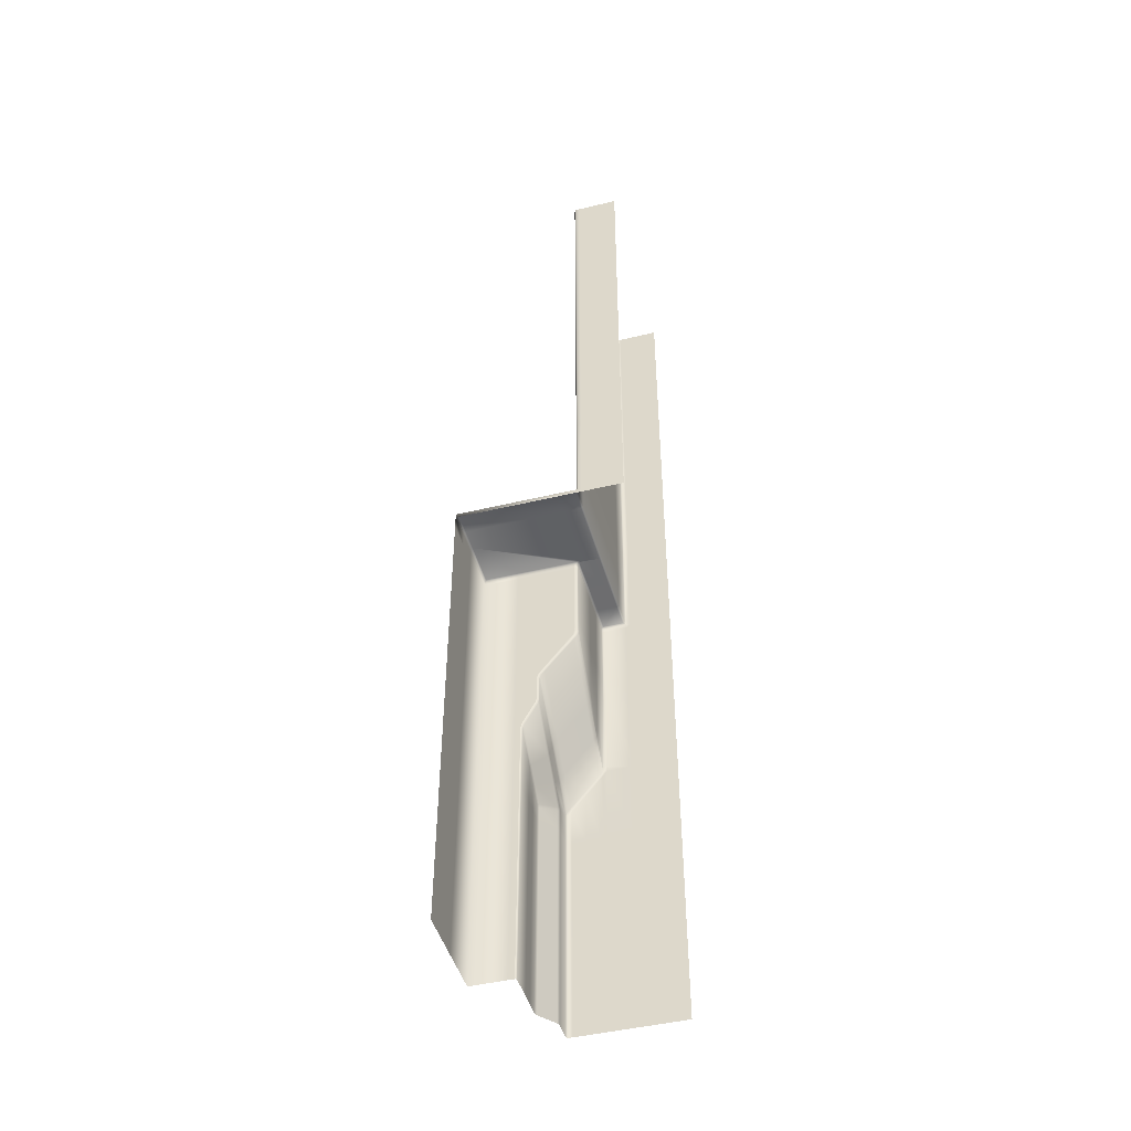
<metadata>
{"format":"obj","ext":"obj","renderer":"f3d","projection":"perspective","resolution":1024,"background":"white","views":[{"elev":-46.4,"azim":15.4,"up":"+Y"}]}
</metadata>
<code>
g TigerDoorFasciaInnerLeft_new
v -0.235 4.935 1
v -4.196e-05 4.98 1
v -4.196e-05 4.935 1
v -0.235 4.98 1
v -0.4324 4.935 0.9999
v -4.196e-05 5.984 1
v -0.4324 4.98 0.9999
v -0.47 4.935 0.9999
v -0.47 4.98 0.9999
v -0.235 5.984 1
v -4.196e-05 6.988 1
v -0.4324 5.984 0.9999
v -0.235 6.988 1
v -4.196e-05 7.992 1
v -0.235 7.992 1
v -4.196e-05 8.996 1
v -0.4324 6.988 0.9999
v -0.235 8.996 1
v -4.196e-05 10 1
v -0.235 10 1
v -0.4324 7.992 0.9999
v -0.4324 8.996 0.9999
v -0.4324 10 1
v -0.47 5.984 0.9999
v -0.47 6.988 0.9999
v -0.47 7.992 0.9999
v -0.47 8.996 0.9999
v -0.47 10 1
v -0.49 8.996 0.9799
v -0.49 10 0.9799
v -0.49 7.992 0.9799
v -0.49 6.988 0.9799
v -0.49 5.984 0.9799
v -0.49 8.996 0.7275
v -0.49 10 0.7275
v -0.49 7.992 0.7275
v -0.49 6.988 0.7275
v -0.49 8.996 0.49
v -0.49 10 0.49
v -0.49 7.992 0.49
v -0.49 8.996 4.196e-05
v -0.49 10 4.196e-05
v -0.49 10 -0.4901
v -0.49 7.992 4.196e-05
v -0.49 8.996 -0.4901
v -0.49 10 -0.7276
v -0.49 6.988 0.49
v -0.49 5.984 0.7275
v -0.49 6.988 4.196e-05
v -0.49 8.996 -0.7276
v -0.49 10 -0.98
v -0.49 7.992 -0.4901
v -0.49 5.984 0.49
v -0.49 8.996 -0.98
v -0.47 10 -1
v -0.49 5.984 4.196e-05
v -0.49 6.988 -0.4901
v -0.49 7.992 -0.7276
v -0.47 8.996 -1
v -0.4324 10 -1
v -0.49 7.992 -0.98
v -0.49 6.988 -0.7276
v -0.49 5.984 -0.4901
v -0.49 5.02 4.196e-05
v -0.4324 8.996 -1
v -0.235 10 -1
v -0.47 7.992 -1
v -0.49 6.988 -0.98
v -0.49 5.984 -0.7276
v -0.235 8.996 -1
v -4.196e-05 10 -1
v -4.196e-05 8.996 -1
v -0.4324 7.992 -1
v -0.235 7.992 -1
v -4.196e-05 7.992 -1
v -0.47 6.988 -1
v -0.4324 6.988 -1
v -0.235 6.988 -1
v -4.196e-05 6.988 -1
v -0.49 5.984 -0.98
v -0.47 5.984 -1
v -0.4324 5.984 -1
v -0.47 4.98 -1
v -0.235 5.984 -1
v -4.196e-05 5.984 -1
v -0.49 5.021 -0.98
v -0.49 5.021 -0.7276
v -0.4324 4.98 -1
v -0.235 4.98 -1
v -4.196e-05 4.98 -1
v -0.235 4.935 -1
v -4.196e-05 4.935 -1
v -4.196e-05 4.8 -1
v -0.4324 4.935 -1
v -0.235 4.8 -1
v -4.196e-05 4.2 -1
v -0.47 4.935 -1
v -0.235 4.2 -1
v -4.196e-05 3.066 -1
v -0.4324 4.8 -1
v -0.235 3.066 -1
v -4.196e-05 3 -1
v -0.4324 4.2 -1
v -0.235 3 -1
v -4.196e-05 2.163 -1
v -0.47 4.8 -1
v -0.4324 3.066 -1
v -0.235 2.163 -1
v -4.196e-05 1.338 -1
v -0.47 4.2 -1
v -0.4324 3 -1
v -0.235 1.338 -1
v -4.196e-05 0.5127 -1
v -0.47 3.066 -1
v -0.4324 2.163 -1
v -0.235 0.5127 -1
v -4.196e-05 4.196e-05 -1
v -0.235 4.196e-05 -1
v -0.4324 4.196e-05 -1
v -0.4324 1.338 -1
v -0.4324 0.5127 -1
v -0.47 4.196e-05 -1
v -0.47 3 -1
v -0.47 2.163 -1
v -0.47 1.338 -1
v -0.47 0.5127 -1
v -0.7238 0.5127 -1
v -0.7238 4.196e-05 -1
v -0.7238 1.338 -1
v -0.7238 2.163 -1
v -0.7238 3 -1
v -0.7238 3.066 -1
v -0.7638 0.5127 -1
v -0.7638 4.196e-05 -1
v -0.7638 1.338 -1
v -0.7638 2.163 -1
v -0.7938 0.5127 -1
v -0.7938 4.196e-05 -1
v -0.7938 1.338 -1
v -0.9397 0.5127 -1
v -0.9397 4.196e-05 -1
v -0.7638 2.944 -1
v -0.7938 2.163 -1
v -0.9397 1.338 -1
v -1.085 0.5127 -1
v -1.085 4.196e-05 -1
v -0.7938 2.908 -1
v -0.9397 2.163 -1
v -1.085 1.338 -1
v -1.124 0.5127 -1
v -1.124 4.196e-05 -1
v -0.9397 2.731 -1
v -1.085 2.163 -1
v -1.124 1.338 -1
v -1.144 0.5127 -0.98
v -1.144 4.196e-05 -0.98
v -1.085 2.554 -1
v -1.124 2.163 -1
v -1.144 1.338 -0.98
v -1.144 0.5127 -0.784
v -1.144 4.196e-05 -0.784
v -1.124 2.508 -1
v -1.144 2.163 -0.98
v -1.144 1.338 -0.784
v -1.156 0.5127 -0.7484
v -1.156 4.196e-05 -0.7484
v -1.144 2.506 -0.98
v -1.144 2.163 -0.784
v -1.156 1.338 -0.7484
v -1.296 0.5127 -0.5753
v -1.296 4.196e-05 -0.5753
v -1.144 2.425 -0.784
v -1.156 2.163 -0.7484
v -1.296 1.338 -0.5753
v -1.308 0.5127 -0.5398
v -1.308 4.196e-05 -0.5398
v -1.156 2.39 -0.7484
v -1.296 2.163 -0.5753
v -1.308 1.338 -0.5398
v -1.308 0.5127 -0.4048
v -1.308 4.196e-05 -0.4048
v -1.296 2.318 -0.5753
v -1.308 2.163 -0.5398
v -1.308 1.338 -0.4048
v -1.308 0.5127 -0.2699
v -1.308 4.196e-05 -0.2699
v -1.156 2.425 -0.7336
v -1.308 2.324 -0.5398
v -1.308 2.163 -0.4048
v -1.308 1.338 -0.2699
v -1.308 0.5127 -0.01473
v -1.308 4.196e-05 -0.01473
v -1.296 2.354 -0.5604
v -1.308 2.459 -0.4048
v -1.308 2.163 -0.2699
v -1.308 1.338 -0.01456
v -1.324 0.5127 4.196e-05
v -1.324 4.196e-05 4.196e-05
v -1.296 2.489 -0.4248
v -1.308 2.594 -0.2699
v -1.308 2.163 -0.01456
v -1.324 1.338 4.196e-05
v -1.326 0.5127 4.196e-05
v -1.326 4.196e-05 4.196e-05
v -1.156 2.604 -0.5547
v -1.296 2.625 -0.2892
v -1.308 2.849 -0.01439
v -1.324 2.163 4.196e-05
v -1.326 1.338 4.196e-05
v -1.378 0.5127 4.196e-05
v -1.378 4.196e-05 4.196e-05
v -1.324 2.864 4.196e-05
v -1.326 2.163 4.196e-05
v -1.378 1.338 4.196e-05
v -1.75 0.5127 4.196e-05
v -1.75 4.196e-05 4.196e-05
v -1.326 2.864 4.196e-05
v -1.378 2.163 4.196e-05
v -1.75 1.338 4.196e-05
v -1.75 0.5127 0.49
v -1.75 4.196e-05 0.49
v -1.378 2.864 4.196e-05
v -1.75 2.163 4.196e-05
v -1.75 1.338 0.49
v -1.75 0.5127 0.7275
v -1.75 4.196e-05 0.7275
v -1.75 0.5127 0.9999
v -1.75 4.196e-05 0.9999
v -1.75 1.338 0.9999
v -1.75 1.338 0.7275
v -1.75 2.163 0.9999
v -1.75 2.163 0.7275
v -1.75 2.864 0.9999
v -1.75 2.163 0.49
v -1.75 2.864 0.7275
v -1.75 2.913 0.9999
v -1.75 2.864 0.49
v -1.75 2.913 0.7275
v -1.75 3.163 0.9999
v -1.75 2.864 4.196e-05
v -1.75 3.163 0.7275
v -1.75 3.209 0.9999
v -1.75 2.913 0.49
v -1.75 2.913 4.196e-05
v -1.75 3.209 0.7275
v -1.75 3.486 0.9999
v -1.75 3.163 0.49
v -1.378 2.914 4.196e-05
v -1.75 3.486 0.7275
v -1.75 3.531 0.9999
v -1.75 3.163 4.196e-05
v -1.75 3.209 0.49
v -1.314 2.914 4.196e-05
v -1.75 3.531 0.7275
v -1.75 3.579 0.9999
v -1.378 3.163 4.196e-05
v -1.75 3.209 4.196e-05
v -1.75 3.486 0.49
v -1.311 2.914 4.196e-05
v -1.75 3.579 0.7275
v -1.75 3.76 0.9999
v -1.181 3.163 4.196e-05
v -1.378 3.209 4.196e-05
v -1.75 3.486 4.196e-05
v -1.75 3.531 0.49
v -1.296 2.899 -0.01423
v -1.75 3.76 0.7275
v -1.75 3.942 0.9999
v -1.172 3.163 4.196e-05
v -1.169 3.209 4.196e-05
v -1.378 3.486 4.196e-05
v -1.75 3.531 4.196e-05
v -1.75 3.579 0.49
v -1.75 3.942 0.7275
v -1.75 3.979 0.9999
v -1.75 3.76 0.49
v -1.75 3.579 4.196e-05
v -1.378 3.532 4.196e-05
v -1.169 3.486 4.196e-05
v -1.75 3.979 0.7275
v -1.75 4.028 0.9999
v -1.75 3.942 0.49
v -1.75 3.76 4.196e-05
v -1.378 3.579 4.196e-05
v -1.75 4.028 0.7275
v -1.75 4.06 0.9999
v -1.75 3.979 0.49
v -1.75 3.942 4.196e-05
v -1.75 4.06 0.7275
v -1.75 4.2 0.9999
v -1.75 4.028 0.49
v -1.75 4.2 0.7275
v -1.75 4.8 0.9999
v -1.155 3.532 4.196e-05
v -1.378 3.761 4.196e-05
v -1.75 3.979 4.196e-05
v -1.75 4.06 0.49
v -1.75 4.8 0.7275
v -1.75 4.935 0.9999
v -1.117 3.579 4.196e-05
v -1.378 3.942 4.196e-05
v -1.75 4.028 4.196e-05
v -1.75 4.2 0.49
v -0.9739 3.762 4.196e-05
v -1.378 3.979 4.196e-05
v -1.75 4.06 4.196e-05
v -0.8304 3.942 4.196e-05
v -1.378 4.028 4.196e-05
v -0.8003 3.979 4.196e-05
v -1.75 4.8 0.49
v -1.75 4.2 4.196e-05
v -1.378 4.06 4.196e-05
v -0.7856 4.028 4.196e-05
v -1.75 4.935 0.7275
v -0.9564 3.762 4.196e-05
v -0.8066 3.942 4.196e-05
v -0.7753 3.979 4.196e-05
v -1.106 3.579 4.196e-05
v -1.145 3.532 4.196e-05
v -1.16 3.486 4.196e-05
v -1.16 3.209 4.196e-05
v -1.156 3.149 -0.01423
v -1.144 3.195 -0.01406
v -1.144 3.472 -0.01406
v -1.128 3.519 -0.01389
v -1.089 3.565 -0.01372
v -1.156 2.783 -0.3758
v -1.144 2.817 -0.3921
v -1.144 2.621 -0.5881
v -1.144 2.996 -0.4901
v -1.144 2.751 -0.735
v -1.128 3.033 -0.5
v -1.128 2.55 -0.9831
v -1.128 2.792 -0.7415
v -1.09 2.598 -0.9849
v -1.089 3.081 -0.5008
v -1.09 2.839 -0.7429
v -0.942 2.779 -0.9918
v -0.9413 3.021 -0.7481
v -0.7943 2.961 -0.9987
v -0.9407 3.263 -0.5043
v -0.7638 2.999 -1
v -0.7931 3.202 -0.7531
v -0.9395 3.748 -0.01372
v -0.7638 3.048 -0.9851
v -0.7921 3.444 -0.5077
v -0.7899 3.928 -0.01389
v -0.7626 3.24 -0.7543
v -0.7614 3.482 -0.5084
v -0.7591 3.966 -0.01406
v -0.7587 3.293 -0.7388
v -0.7638 3.113 -0.98
v -0.7599 4.028 4.196e-05
v -0.7537 3.538 -0.4924
v -0.7438 3.35 -0.7276
v -0.744 4.014 -0.01423
v -0.7854 4.06 4.196e-05
v -0.7438 3.587 -0.485
v -0.7438 4.046 -0.01456
v -0.7597 4.06 4.196e-05
v -1.378 4.2 4.196e-05
v -0.7852 4.2 4.196e-05
v -0.7596 4.2 4.196e-05
v -0.7438 4.2 -0.01473
v -0.7438 4.2 -0.485
v -1.75 4.8 4.196e-05
v -1.378 4.8 4.196e-05
v -0.7852 4.8 4.196e-05
v -0.7596 4.8 4.196e-05
v -1.75 4.935 0.49
v -1.75 4.935 4.196e-05
v -1.378 4.935 4.196e-05
v -1.75 4.98 4.196e-05
v -1.75 4.98 0.49
v -1.73 5 0.49
v -1.73 5 0.02002
v -0.7852 4.935 4.196e-05
v -1.378 4.98 4.196e-05
v -1.75 4.98 0.7275
v -1.369 5 0.02002
v -0.7854 4.98 4.196e-05
v -0.7596 4.935 4.196e-05
v -0.7656 5 0.02002
v -0.7597 4.98 4.196e-05
v -0.7438 4.8 -0.0149
v -0.7438 4.935 -0.01506
v -0.7394 5 0.02002
v -0.7438 4.8 -0.485
v -0.7438 4.98 -0.01523
v -0.7438 4.2 -0.7276
v -0.7438 4.2 -0.98
v -0.7438 4.8 -0.7276
v -0.7438 4.935 -0.485
v -0.7238 4.2 -1
v -0.7438 4.8 -0.98
v -0.7238 4.8 -1
v -0.7438 4.935 -0.7276
v -0.7438 4.98 -0.4884
v -0.7238 4.935 -1
v -0.7438 4.935 -0.98
v -0.7238 4.98 -1
v -0.7438 4.979 -0.7276
v -0.7438 4.979 -0.98
v -0.723 5 -0.98
v -0.7231 5 -0.7276
v -0.7233 5 -0.4901
v -0.5106 5 -0.98
v -0.5105 5 -0.7276
v -0.5105 5 -0.4901
v -0.7235 5 0.004742
v -0.49 5.02 -0.4901
v -0.5103 5 4.196e-05
v -0.7085 5 0.01867
v -0.5105 5 0.49
v -0.49 5.02 0.49
v -0.7235 5 0.03495
v -0.49 5.021 0.7275
v -0.7233 5 0.49
v -0.49 5.021 0.9799
v -1.73 5 0.7275
v -0.7231 5 0.7275
v -0.5105 5 0.7275
v -1.73 5 0.9799
v -0.5106 5 0.9799
v -0.723 5 0.9799
v -1.75 4.98 0.9999
v -0.7238 4.98 0.9999
v -0.7238 4.935 0.9999
g TigerDoorFasciaInnerLeft_new_0
f 3 2 1
f 2 4 1
f 1 4 5
f 2 6 4
f 4 7 5
f 5 7 8
f 7 9 8
f 6 10 4
f 4 10 7
f 6 11 10
f 10 12 7
f 7 12 9
f 11 13 10
f 10 13 12
f 11 14 13
f 14 15 13
f 14 16 15
f 13 17 12
f 13 15 17
f 16 18 15
f 16 19 18
f 19 20 18
f 15 18 21
f 15 21 17
f 18 20 22
f 18 22 21
f 20 23 22
f 12 17 24
f 12 24 9
f 17 21 25
f 17 25 24
f 21 22 26
f 21 26 25
f 22 23 27
f 22 27 26
f 23 28 27
f 27 28 29
f 28 30 29
f 26 27 31
f 27 29 31
f 25 26 32
f 26 31 32
f 24 25 33
f 25 32 33
f 29 30 34
f 30 35 34
f 31 29 36
f 29 34 36
f 32 31 37
f 31 36 37
f 34 35 38
f 35 39 38
f 36 34 40
f 34 38 40
f 38 39 41
f 39 42 41
f 42 43 41
f 38 41 44
f 40 38 44
f 43 45 41
f 41 45 44
f 43 46 45
f 36 40 47
f 37 36 47
f 32 37 48
f 33 32 48
f 40 44 49
f 47 40 49
f 46 50 45
f 46 51 50
f 45 52 44
f 44 52 49
f 45 50 52
f 37 47 53
f 48 37 53
f 51 54 50
f 51 55 54
f 47 49 56
f 53 47 56
f 52 57 49
f 49 57 56
f 50 58 52
f 50 54 58
f 52 58 57
f 55 59 54
f 55 60 59
f 54 61 58
f 54 59 61
f 58 62 57
f 58 61 62
f 57 63 56
f 57 62 63
f 53 56 64
f 56 63 64
f 60 65 59
f 60 66 65
f 59 67 61
f 59 65 67
f 61 68 62
f 61 67 68
f 62 69 63
f 62 68 69
f 66 70 65
f 66 71 70
f 71 72 70
f 65 73 67
f 65 70 73
f 70 72 74
f 70 74 73
f 72 75 74
f 67 76 68
f 67 73 76
f 73 74 77
f 73 77 76
f 74 75 78
f 74 78 77
f 75 79 78
f 68 76 80
f 68 80 69
f 76 77 81
f 76 81 80
f 77 78 82
f 77 82 81
f 81 82 83
f 78 79 84
f 78 84 82
f 79 85 84
f 80 81 86
f 81 83 86
f 69 80 87
f 80 86 87
f 82 84 88
f 82 88 83
f 84 85 89
f 84 89 88
f 85 90 89
f 89 90 91
f 90 92 91
f 91 92 93
f 88 89 94
f 89 91 94
f 95 91 93
f 94 91 95
f 95 93 96
f 88 94 97
f 83 88 97
f 98 95 96
f 98 96 99
f 100 94 95
f 97 94 100
f 100 95 98
f 101 98 99
f 101 99 102
f 103 100 98
f 103 98 101
f 104 101 102
f 104 102 105
f 106 97 100
f 106 100 103
f 107 103 101
f 107 101 104
f 108 104 105
f 108 105 109
f 110 106 103
f 110 103 107
f 111 107 104
f 111 104 108
f 112 108 109
f 112 109 113
f 114 110 107
f 114 107 111
f 115 111 108
f 115 108 112
f 116 112 113
f 116 113 117
f 118 116 117
f 116 118 119
f 120 112 116
f 120 115 112
f 121 116 119
f 121 120 116
f 119 122 121
f 123 111 115
f 123 114 111
f 124 115 120
f 124 123 115
f 125 120 121
f 125 124 120
f 122 126 121
f 126 125 121
f 127 126 122
f 128 127 122
f 129 125 126
f 127 129 126
f 130 124 125
f 129 130 125
f 131 123 124
f 130 131 124
f 132 114 123
f 131 132 123
f 127 128 133
f 128 134 133
f 129 127 135
f 127 133 135
f 130 129 136
f 129 135 136
f 137 133 134
f 138 137 134
f 139 135 133
f 137 139 133
f 140 137 138
f 141 140 138
f 131 130 142
f 130 136 142
f 143 136 135
f 139 143 135
f 144 139 137
f 140 144 137
f 145 140 141
f 146 145 141
f 147 142 136
f 143 147 136
f 148 143 139
f 144 148 139
f 149 144 140
f 145 149 140
f 150 145 146
f 151 150 146
f 152 147 143
f 148 152 143
f 153 148 144
f 149 153 144
f 154 149 145
f 150 154 145
f 150 151 155
f 151 156 155
f 157 152 148
f 153 157 148
f 158 153 149
f 154 158 149
f 154 150 159
f 150 155 159
f 155 156 160
f 156 161 160
f 162 157 153
f 158 162 153
f 158 154 163
f 154 159 163
f 159 155 164
f 155 160 164
f 160 161 165
f 161 166 165
f 162 158 167
f 158 163 167
f 163 159 168
f 159 164 168
f 164 160 169
f 160 165 169
f 165 166 170
f 166 171 170
f 167 163 172
f 163 168 172
f 168 164 173
f 164 169 173
f 169 165 174
f 165 170 174
f 170 171 175
f 171 176 175
f 172 168 177
f 168 173 177
f 173 169 178
f 169 174 178
f 174 170 179
f 170 175 179
f 180 175 176
f 181 180 176
f 177 173 182
f 173 178 182
f 178 174 183
f 174 179 183
f 184 179 175
f 180 184 175
f 185 180 181
f 186 185 181
f 177 182 187
f 172 177 187
f 182 178 188
f 178 183 188
f 189 183 179
f 184 189 179
f 190 184 180
f 185 190 180
f 191 185 186
f 192 191 186
f 193 182 188
f 182 193 187
f 194 188 183
f 188 194 193
f 189 194 183
f 195 189 184
f 190 195 184
f 196 190 185
f 191 196 185
f 191 192 197
f 192 198 197
f 187 193 199
f 194 199 193
f 200 194 189
f 195 200 189
f 194 200 199
f 201 195 190
f 196 201 190
f 196 191 202
f 191 197 202
f 203 197 198
f 204 203 198
f 205 187 199
f 187 205 172
f 200 206 199
f 205 199 206
f 207 200 195
f 201 207 195
f 200 207 206
f 201 196 208
f 196 202 208
f 209 202 197
f 203 209 197
f 210 203 204
f 211 210 204
f 207 201 212
f 201 208 212
f 213 208 202
f 209 213 202
f 214 209 203
f 210 214 203
f 215 210 211
f 216 215 211
f 217 212 208
f 213 217 208
f 218 213 209
f 214 218 209
f 219 214 210
f 215 219 210
f 220 215 216
f 221 220 216
f 222 217 213
f 218 222 213
f 223 218 214
f 219 223 214
f 224 219 215
f 220 224 215
f 225 220 221
f 226 225 221
f 227 225 226
f 228 227 226
f 227 229 225
f 225 230 220
f 229 230 225
f 230 224 220
f 229 231 230
f 231 232 230
f 230 232 224
f 231 233 232
f 224 234 219
f 232 234 224
f 234 223 219
f 233 235 232
f 232 235 234
f 233 236 235
f 234 237 223
f 235 237 234
f 236 238 235
f 235 238 237
f 236 239 238
f 237 240 223
f 223 240 218
f 240 222 218
f 239 241 238
f 239 242 241
f 238 243 237
f 237 243 240
f 238 241 243
f 240 244 222
f 243 244 240
f 242 245 241
f 242 246 245
f 241 247 243
f 243 247 244
f 241 245 247
f 244 248 222
f 222 248 217
f 246 249 245
f 246 250 249
f 247 251 244
f 244 251 248
f 245 252 247
f 245 249 252
f 247 252 251
f 248 253 217
f 217 253 212
f 250 254 249
f 250 255 254
f 251 256 248
f 248 256 253
f 252 257 251
f 251 257 256
f 249 258 252
f 249 254 258
f 252 258 257
f 253 259 212
f 212 259 207
f 255 260 254
f 255 261 260
f 256 262 253
f 253 262 259
f 257 263 256
f 256 263 262
f 258 264 257
f 257 264 263
f 254 265 258
f 254 260 265
f 258 265 264
f 259 266 207
f 207 266 206
f 261 267 260
f 261 268 267
f 262 269 259
f 259 269 266
f 263 270 262
f 262 270 269
f 264 271 263
f 263 271 270
f 265 272 264
f 264 272 271
f 260 273 265
f 260 267 273
f 265 273 272
f 268 274 267
f 268 275 274
f 267 276 273
f 267 274 276
f 273 277 272
f 273 276 277
f 272 278 271
f 272 277 278
f 271 279 270
f 271 278 279
f 275 280 274
f 275 281 280
f 274 282 276
f 274 280 282
f 276 283 277
f 276 282 283
f 277 284 278
f 277 283 284
f 281 285 280
f 281 286 285
f 280 287 282
f 280 285 287
f 282 288 283
f 282 287 288
f 286 289 285
f 286 290 289
f 285 291 287
f 285 289 291
f 290 292 289
f 290 293 292
f 278 284 294
f 278 294 279
f 283 295 284
f 283 288 295
f 287 296 288
f 287 291 296
f 289 297 291
f 289 292 297
f 293 298 292
f 298 293 299
f 284 300 294
f 284 295 300
f 288 301 295
f 288 296 301
f 291 302 296
f 291 297 302
f 292 303 297
f 292 298 303
f 295 304 300
f 295 301 304
f 296 305 301
f 296 302 305
f 297 306 302
f 297 303 306
f 301 307 304
f 301 305 307
f 302 308 305
f 302 306 308
f 305 309 307
f 305 308 309
f 298 310 303
f 303 311 306
f 303 310 311
f 306 312 308
f 306 311 312
f 308 313 309
f 308 312 313
f 310 298 314
f 314 298 299
f 304 307 315
f 307 309 316
f 307 316 315
f 309 313 317
f 309 317 316
f 304 315 318
f 300 304 318
f 300 318 319
f 294 300 319
f 294 319 320
f 279 294 320
f 279 320 321
f 270 279 321
f 270 321 269
f 269 321 322
f 269 322 266
f 321 320 323
f 321 323 322
f 320 319 324
f 320 324 323
f 319 318 325
f 319 325 324
f 318 315 326
f 318 326 325
f 322 327 266
f 327 206 266
f 327 205 206
f 322 323 328
f 327 322 328
f 205 327 329
f 327 328 329
f 205 329 172
f 167 172 329
f 324 330 323
f 330 328 323
f 331 329 328
f 331 167 329
f 330 331 328
f 324 325 332
f 330 324 332
f 167 331 333
f 167 333 162
f 331 330 334
f 331 334 333
f 330 332 334
f 162 333 335
f 333 334 335
f 157 162 335
f 332 325 336
f 325 326 336
f 334 332 337
f 334 337 335
f 332 336 337
f 157 335 338
f 335 337 338
f 152 157 338
f 337 336 339
f 337 339 338
f 152 338 340
f 338 339 340
f 147 152 340
f 336 326 341
f 336 341 339
f 147 340 342
f 142 147 342
f 339 343 340
f 339 341 343
f 340 343 342
f 326 344 341
f 315 344 326
f 315 316 344
f 142 342 345
f 131 142 345
f 341 346 343
f 341 344 346
f 316 347 344
f 344 347 346
f 316 317 347
f 343 348 342
f 343 346 348
f 342 348 345
f 346 347 349
f 346 349 348
f 317 350 347
f 347 350 349
f 348 349 351
f 348 351 345
f 131 345 352
f 132 131 352
f 317 353 350
f 313 353 317
f 349 350 354
f 349 354 351
f 351 355 345
f 355 352 345
f 353 356 350
f 350 356 354
f 313 357 353
f 312 357 313
f 354 358 351
f 358 355 351
f 356 359 354
f 359 358 354
f 356 353 360
f 357 360 353
f 359 356 360
f 312 361 357
f 311 361 312
f 357 362 360
f 361 362 357
f 359 360 363
f 362 363 360
f 359 364 358
f 364 359 363
f 358 365 355
f 364 365 358
f 311 366 361
f 310 366 311
f 361 367 362
f 366 367 361
f 362 368 363
f 367 368 362
f 363 369 364
f 368 369 363
f 366 310 370
f 370 310 314
f 366 371 367
f 371 366 370
f 367 372 368
f 371 372 367
f 373 371 370
f 371 373 372
f 374 370 314
f 374 373 370
f 373 374 375
f 376 373 375
f 372 377 368
f 368 377 369
f 373 378 372
f 373 376 378
f 372 378 377
f 379 374 314
f 379 314 299
f 376 380 378
f 380 376 375
f 378 381 377
f 378 380 381
f 377 382 369
f 377 381 382
f 380 383 381
f 375 383 380
f 381 383 384
f 381 384 382
f 385 369 382
f 369 385 364
f 364 385 365
f 386 385 382
f 386 382 384
f 383 387 384
f 375 387 383
f 385 388 365
f 385 386 388
f 384 387 389
f 389 386 384
f 365 388 390
f 365 390 355
f 355 390 352
f 390 391 352
f 132 352 391
f 388 392 390
f 390 392 391
f 386 393 388
f 388 393 392
f 394 132 391
f 132 394 114
f 394 110 114
f 392 395 391
f 394 391 395
f 394 396 110
f 396 394 395
f 396 106 110
f 392 397 395
f 393 397 392
f 398 393 386
f 389 398 386
f 396 399 106
f 399 97 106
f 396 395 400
f 399 396 400
f 397 400 395
f 399 401 97
f 401 399 400
f 401 83 97
f 402 397 393
f 398 402 393
f 403 400 397
f 403 401 400
f 402 403 397
f 401 404 83
f 404 401 403
f 402 405 403
f 405 402 398
f 405 404 403
f 398 389 406
f 406 405 398
f 404 407 83
f 86 83 407
f 407 404 408
f 407 408 86
f 404 405 408
f 408 87 86
f 408 405 409
f 405 406 409
f 408 409 87
f 389 410 406
f 409 406 410
f 387 410 389
f 409 411 87
f 69 87 411
f 63 69 411
f 63 411 64
f 409 412 411
f 410 412 409
f 412 64 411
f 413 410 387
f 410 413 412
f 414 412 413
f 64 412 415
f 412 414 415
f 415 53 64
f 48 53 415
f 416 413 387
f 413 416 414
f 375 416 387
f 417 48 415
f 415 414 417
f 33 48 417
f 375 418 416
f 416 418 414
f 419 33 417
f 24 33 419
f 9 24 419
f 375 420 418
f 375 374 420
f 374 379 420
f 418 421 414
f 420 421 418
f 414 422 417
f 417 422 419
f 421 422 414
f 420 379 423
f 420 423 421
f 422 424 419
f 9 419 424
f 421 425 422
f 425 424 422
f 423 425 421
f 424 425 9
f 379 426 423
f 423 426 425
f 426 379 299
f 425 427 9
f 426 427 425
f 426 299 427
f 9 427 8
f 299 428 427
f 427 428 8

</code>
